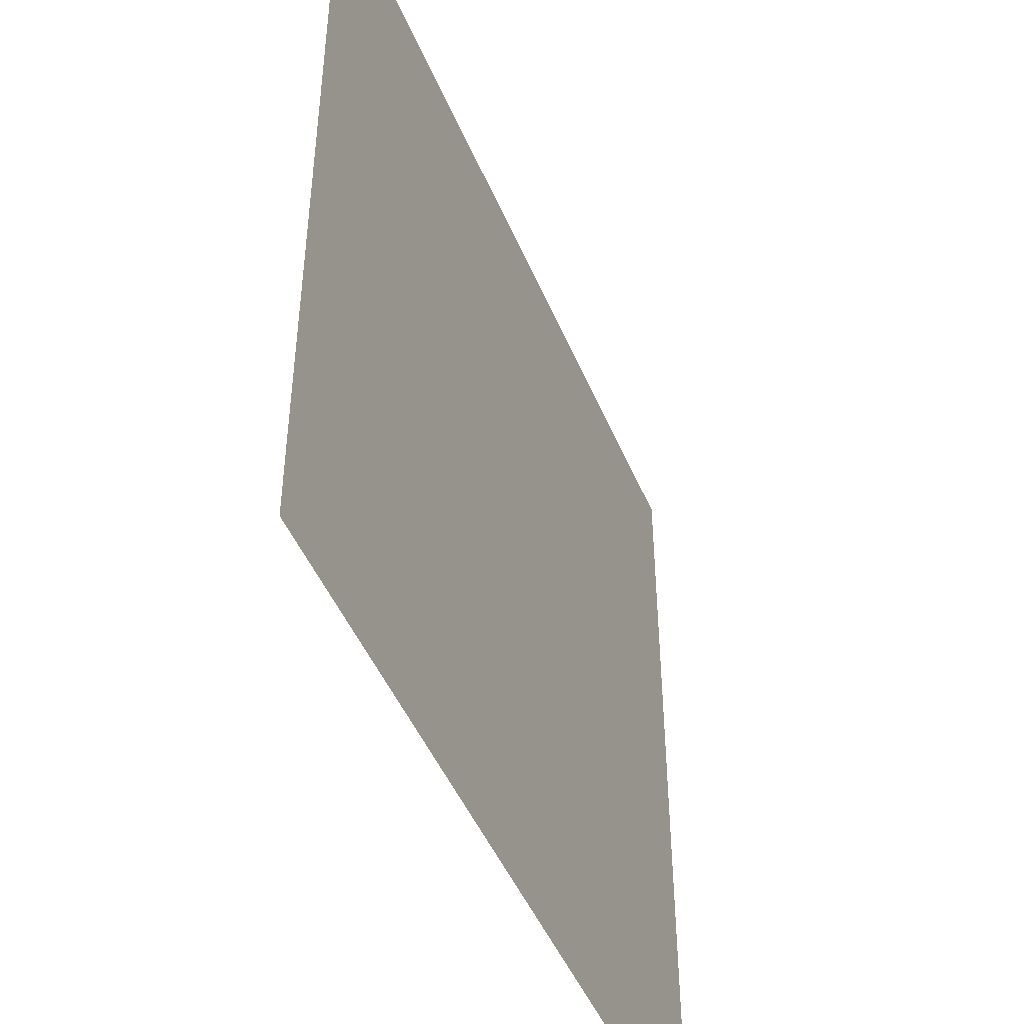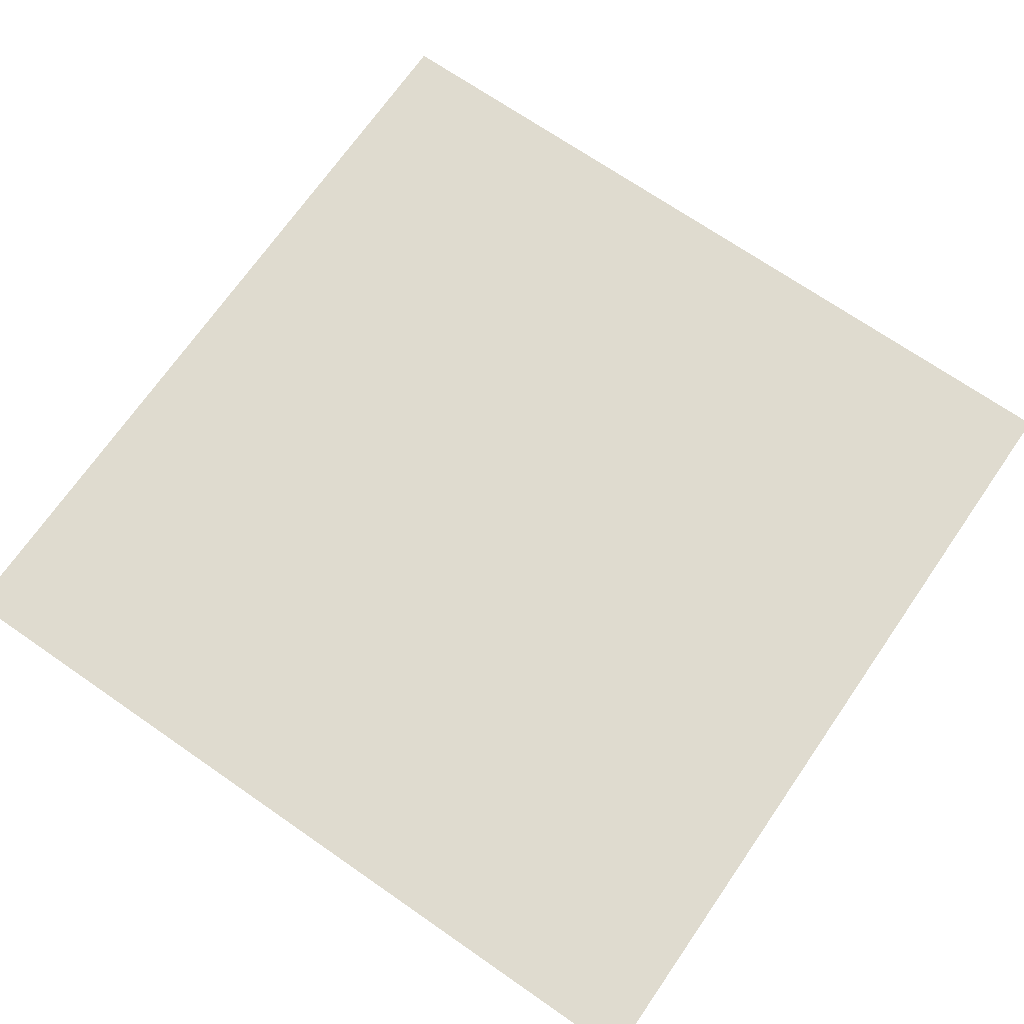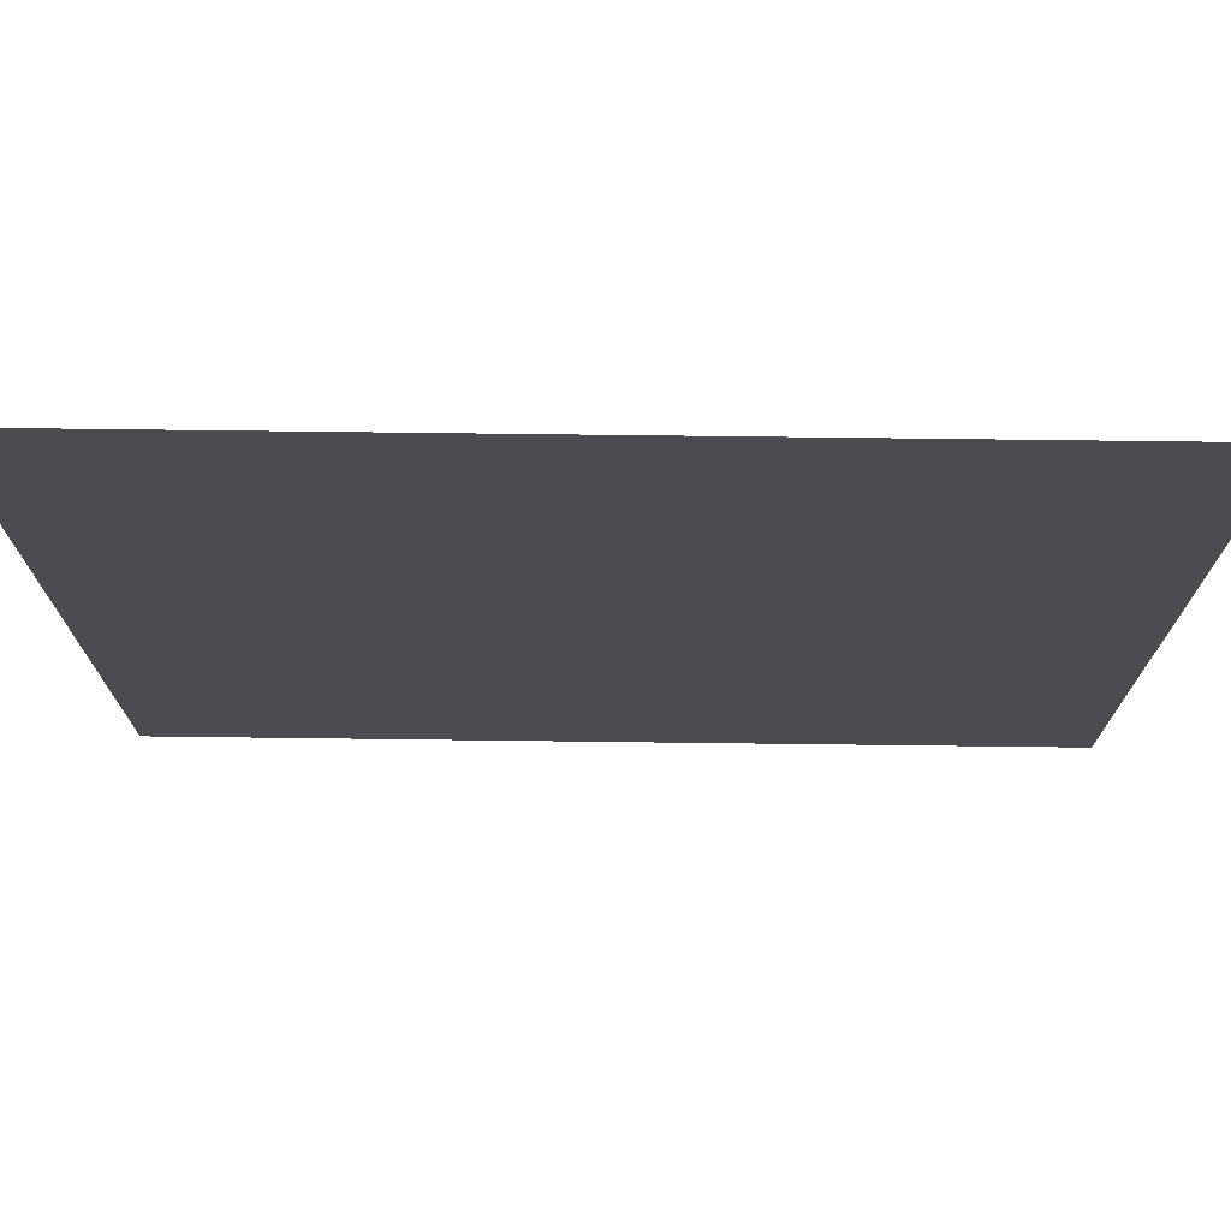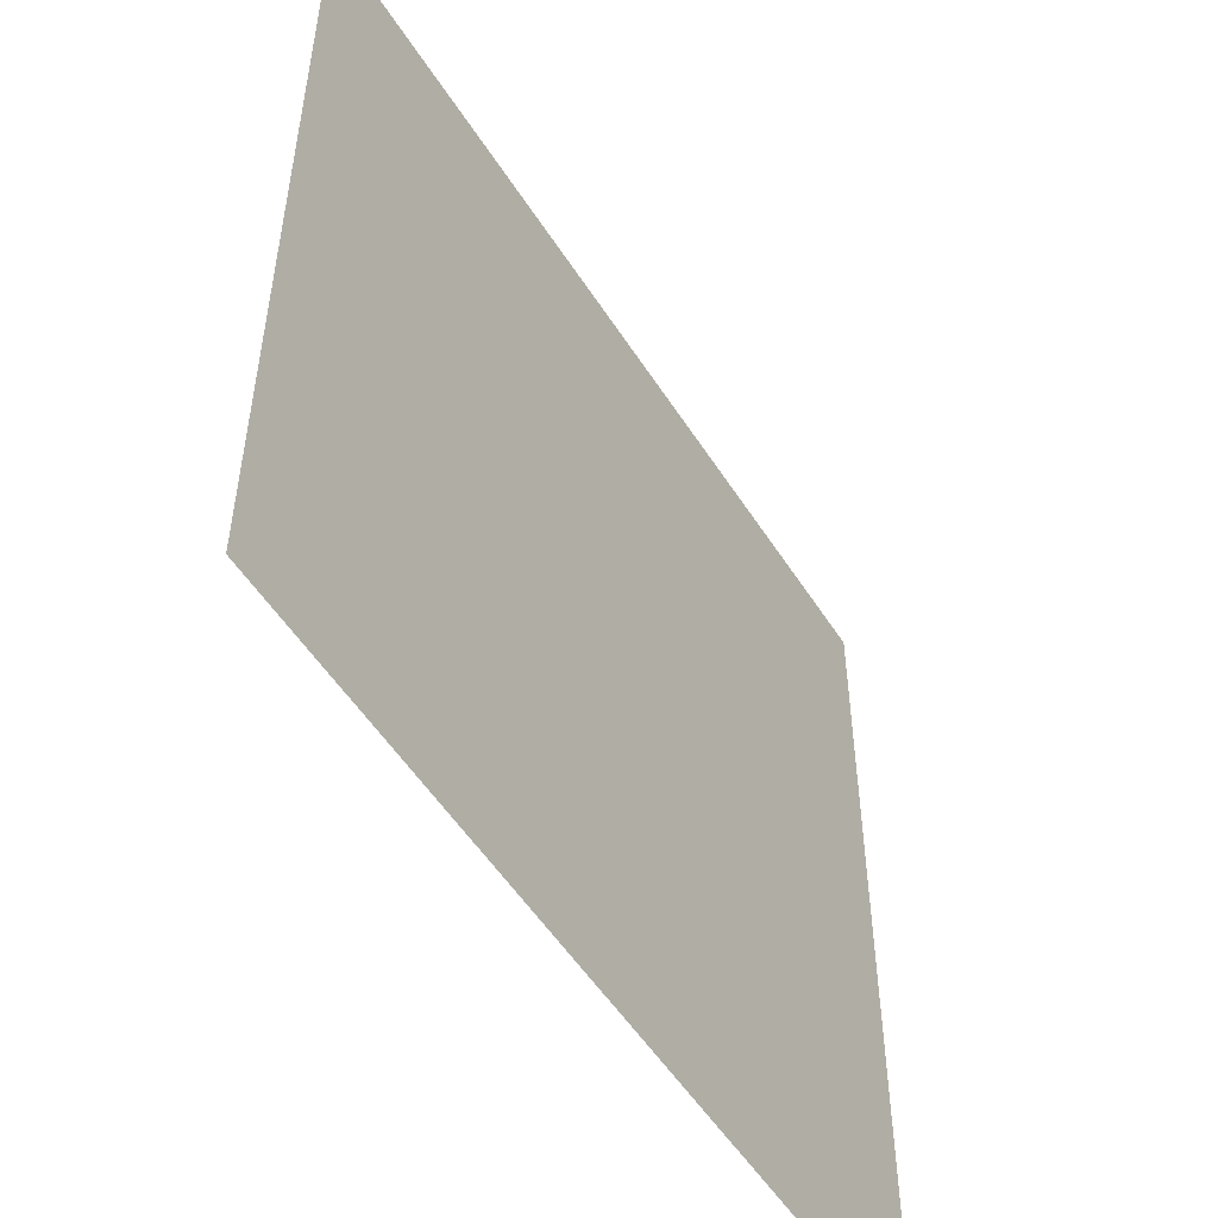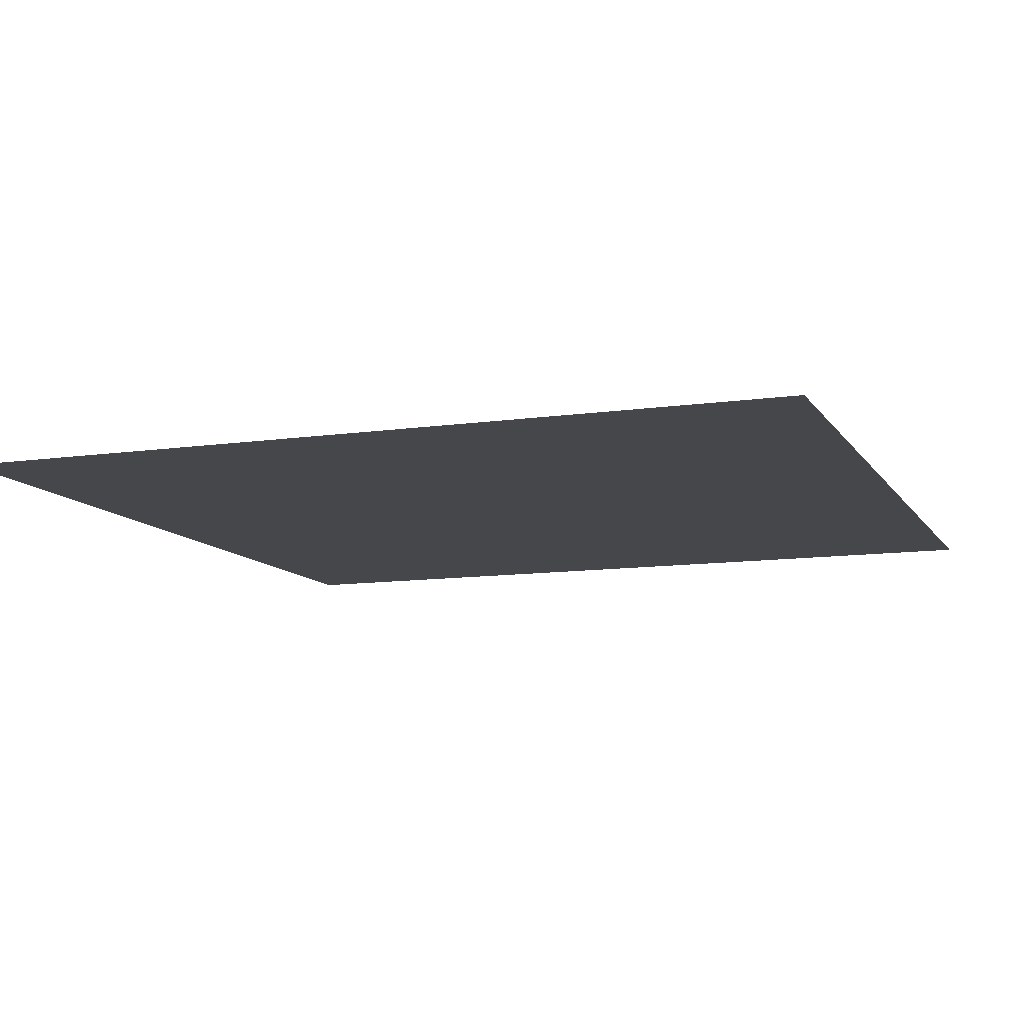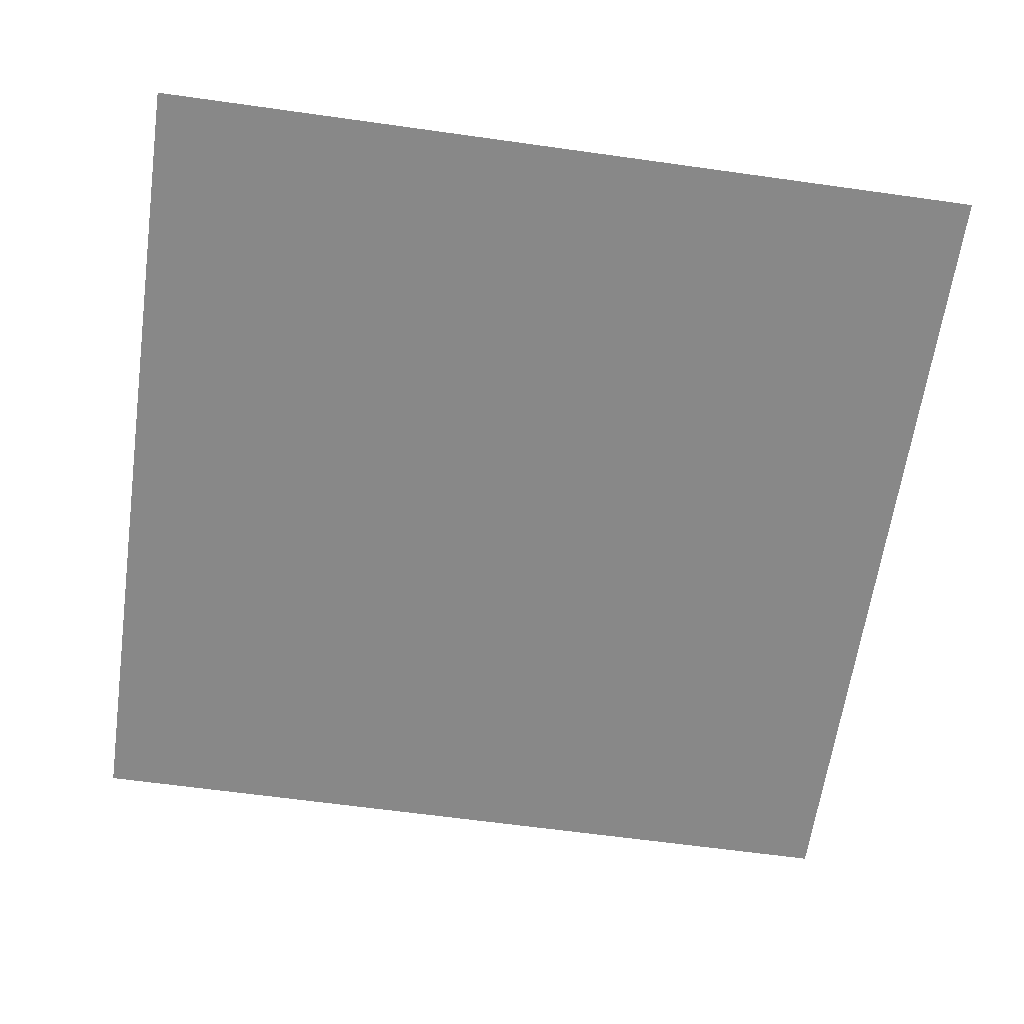
<metadata>
{"format":"obj","ext":"obj","renderer":"f3d","projection":"perspective","resolution":1024,"background":"white","views":[{"elev":-46.9,"azim":112.0,"up":"+Y"},{"elev":70.4,"azim":124.7,"up":"+Z"},{"elev":74.6,"azim":-179.3,"up":"+Y"},{"elev":-52.9,"azim":121.7,"up":"+Y"},{"elev":-10.7,"azim":-69.9,"up":"+Z"},{"elev":-62.7,"azim":81.9,"up":"+Z"}]}
</metadata>
<code>
v -50 -50 0
v  50 -50 0
v  50  50 0
v -50  50 0
f 1 2 3
f 3 4 1

</code>
